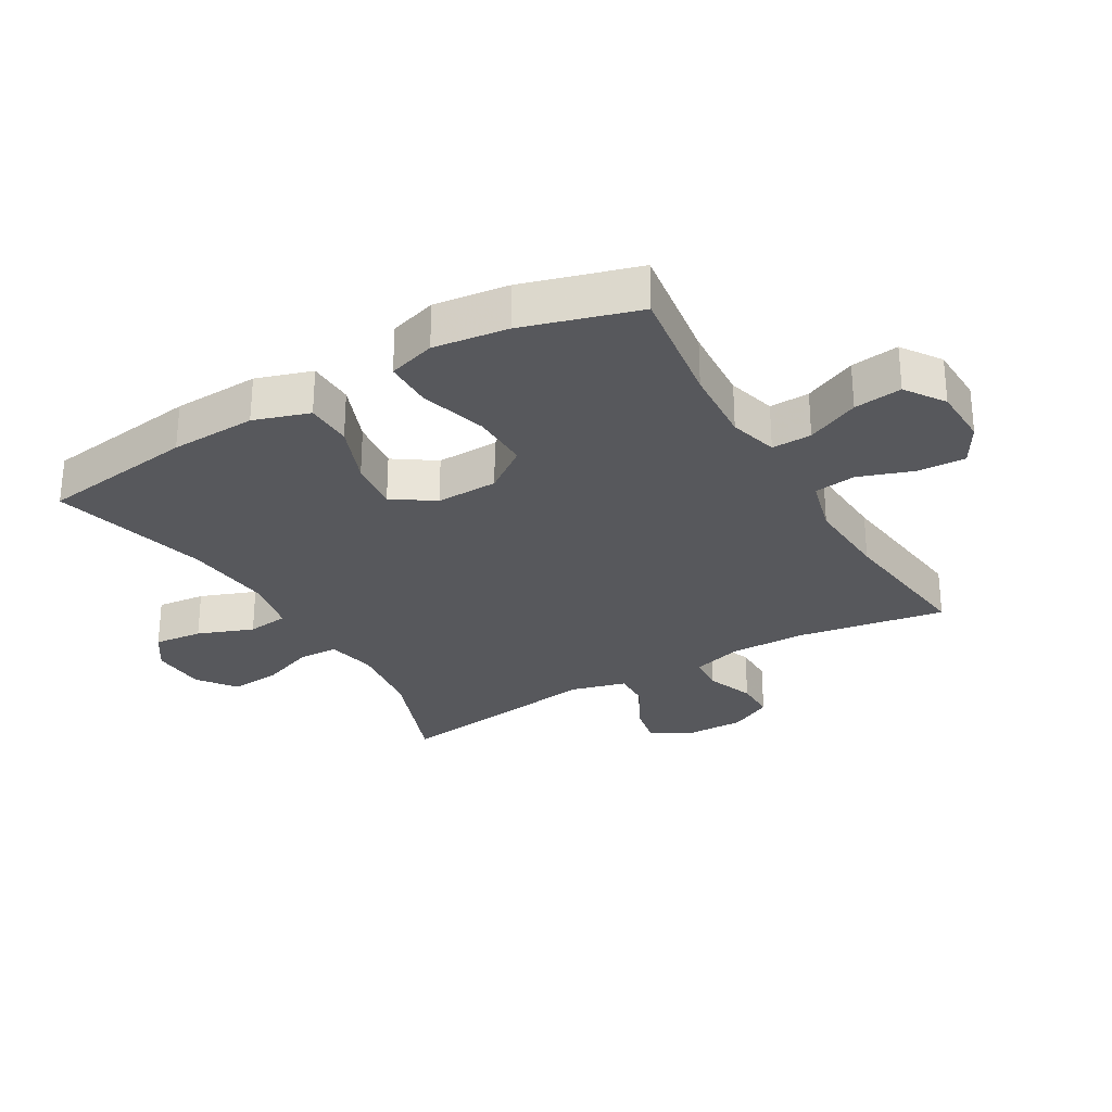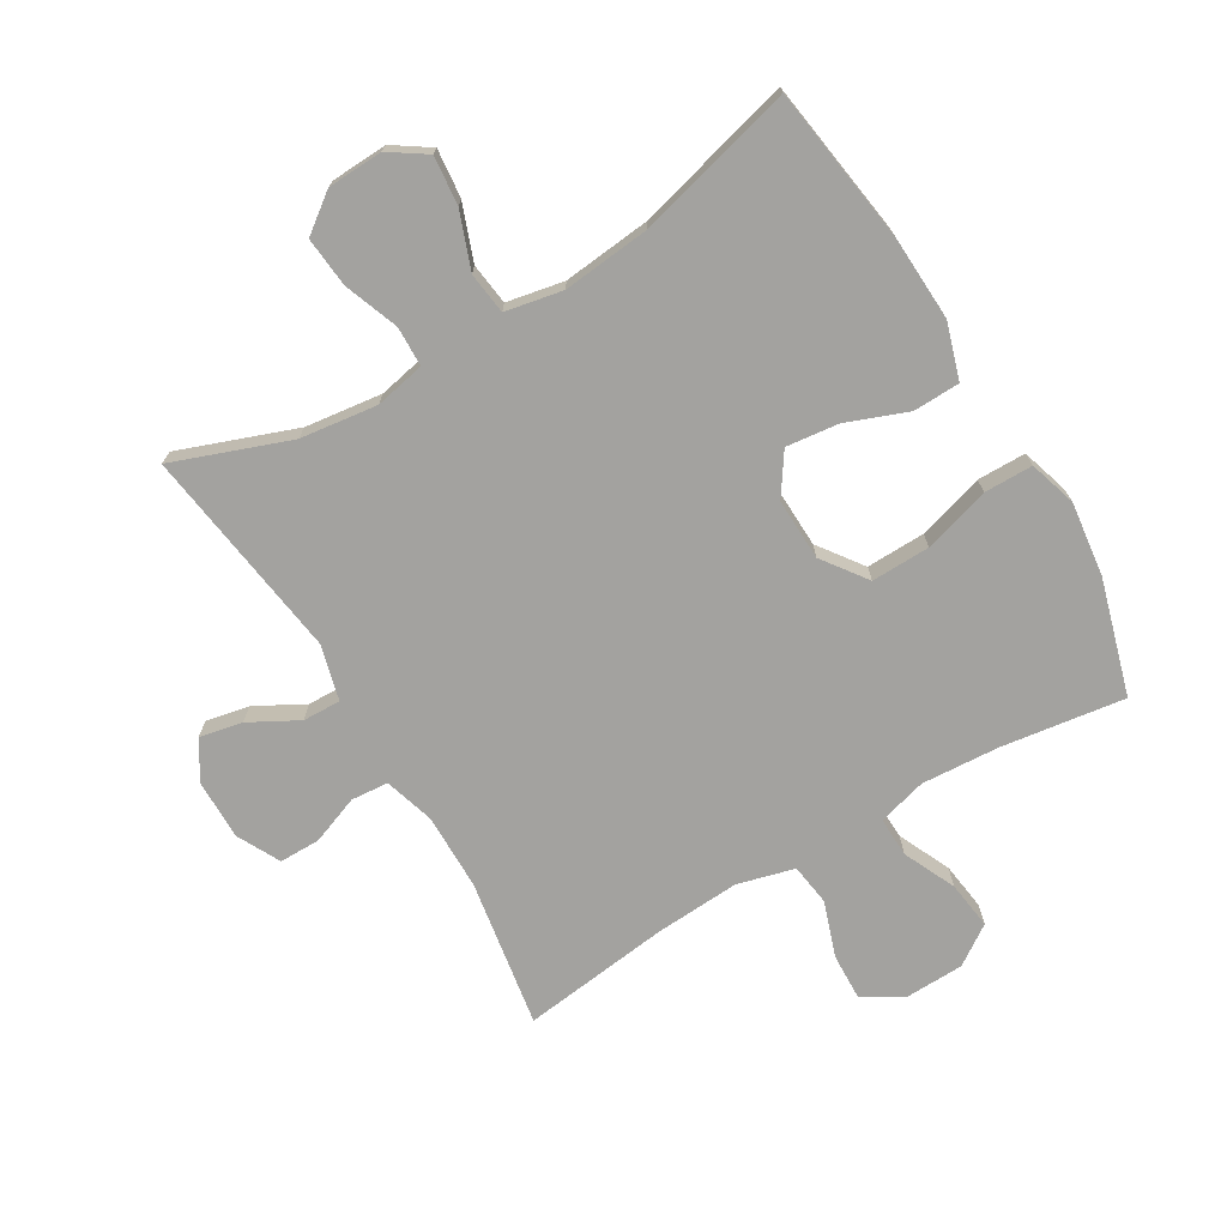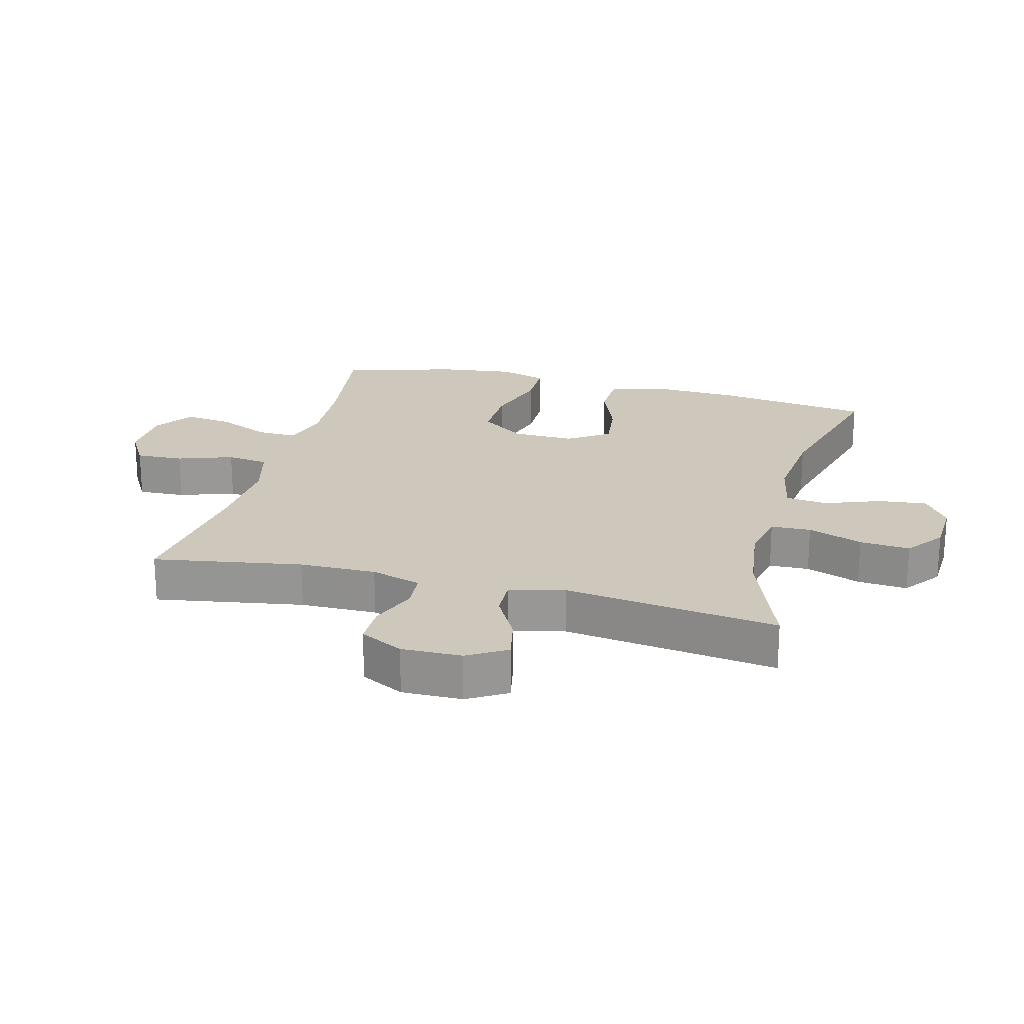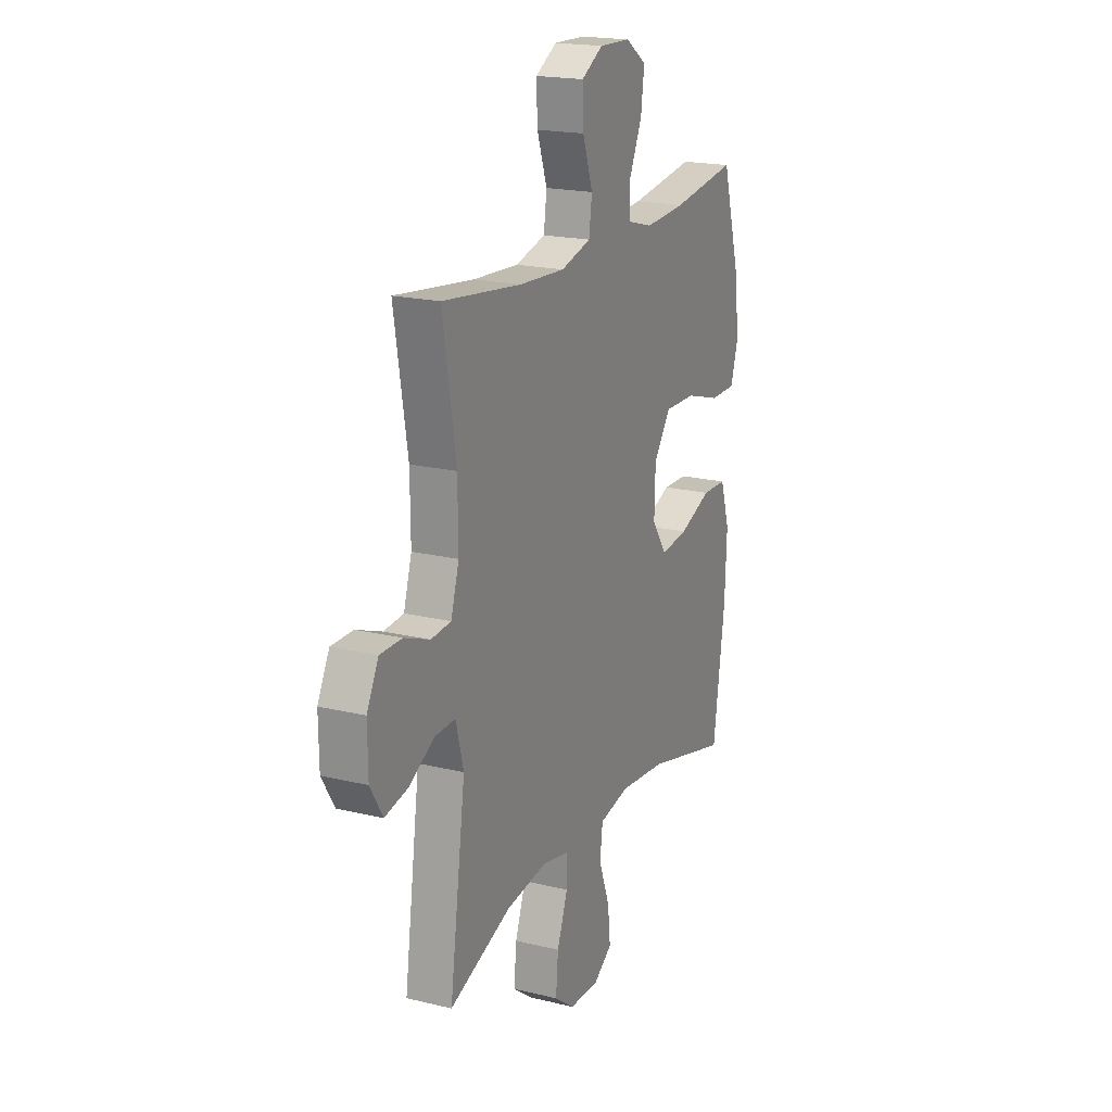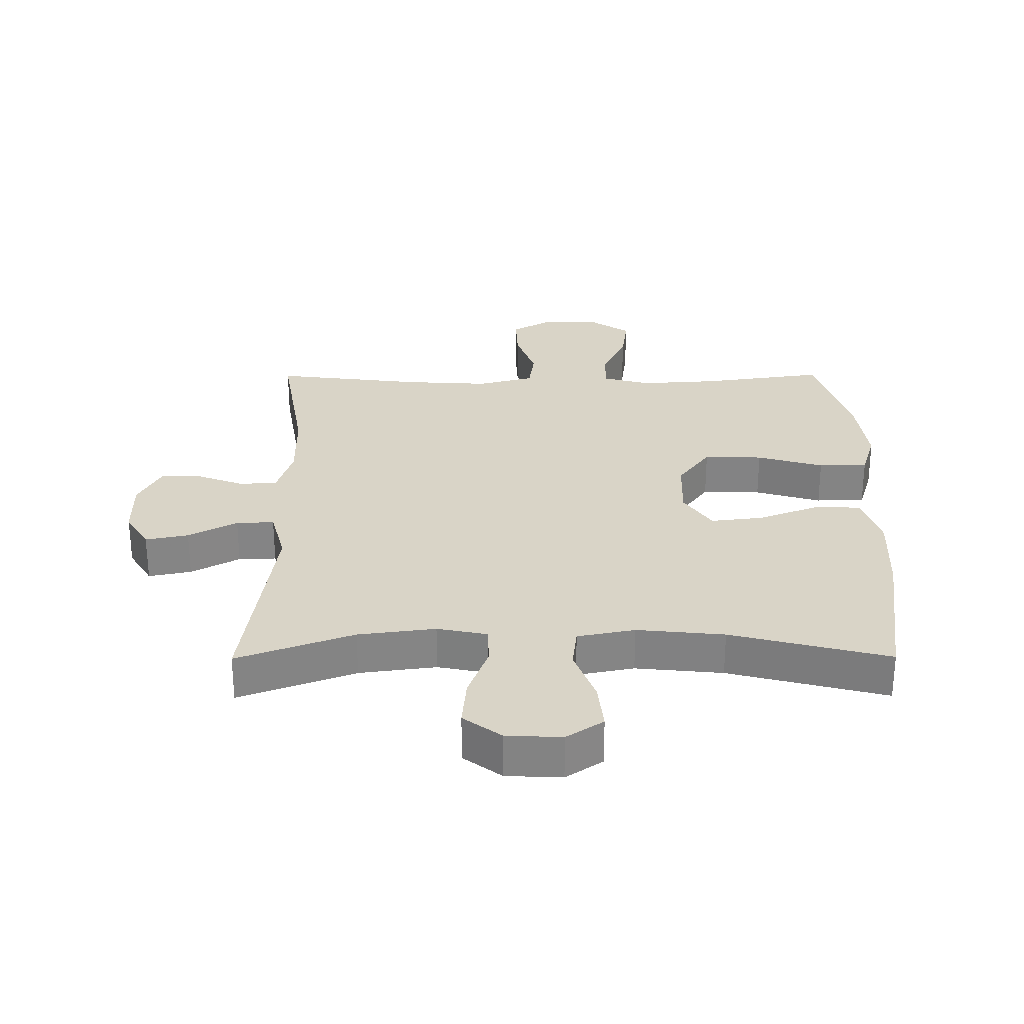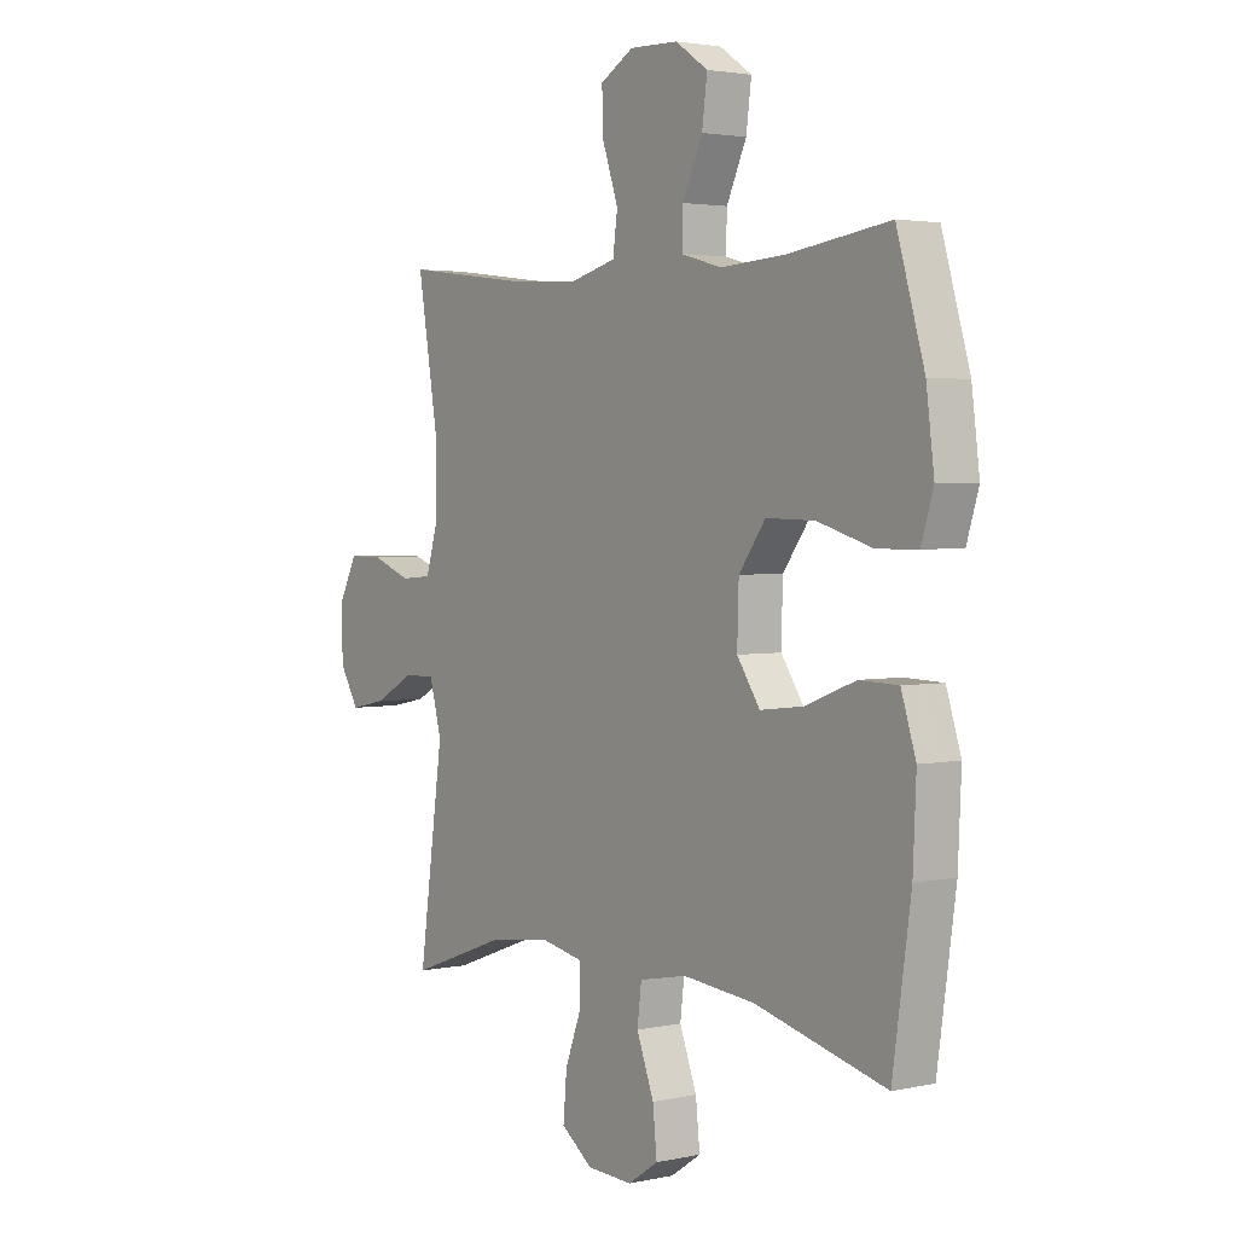
<metadata>
{"format":"obj","ext":"obj","renderer":"f3d","projection":"perspective","resolution":1024,"background":"white","views":[{"elev":-28.6,"azim":-59.8,"up":"+Y"},{"elev":-72.4,"azim":-149.2,"up":"+Y"},{"elev":21.8,"azim":104.6,"up":"+Y"},{"elev":19.3,"azim":114.5,"up":"+Z"},{"elev":28.7,"azim":179.7,"up":"+Y"},{"elev":2.9,"azim":-126.5,"up":"+Z"}]}
</metadata>
<code>
v 0.5 0.07 -0.5
v 0.316 0.07 -0.432
v 0.194 0.07 -0.416
v 0.115 0.07 -0.432
v 0.113 0.07 -0.495
v 0.145 0.07 -0.581
v 0.152 0.07 -0.66
v 0.092 0.07 -0.705
v 0.004 0.07 -0.709
v -0.054 0.07 -0.67
v -0.046 0.07 -0.593
v -0.013 0.07 -0.505
v -0.021 0.07 -0.439
v -0.112 0.07 -0.421
v -0.25 0.07 -0.435
v -0.5 0.07 -0.5
v -0.535 0.07 -0.254
v -0.541 0.07 -0.118
v -0.513 0.07 -0.03
v -0.439 0.07 -0.028
v -0.343 0.07 -0.065
v -0.26 0.07 -0.075
v -0.216 0.07 -0.01
v -0.219 0.07 0.088
v -0.27 0.07 0.158
v -0.363 0.07 0.156
v -0.468 0.07 0.125
v -0.545 0.07 0.126
v -0.568 0.07 0.201
v -0.553 0.07 0.319
v -0.5 0.07 0.5
v -0.305 0.07 0.472
v -0.182 0.07 0.464
v -0.105 0.07 0.485
v -0.107 0.07 0.548
v -0.145 0.07 0.631
v -0.155 0.07 0.707
v -0.093 0.07 0.749
v 0 0.07 0.752
v 0.064 0.07 0.715
v 0.061 0.07 0.64
v 0.031 0.07 0.553
v 0.04 0.07 0.487
v 0.13 0.07 0.463
v 0.265 0.07 0.471
v 0.5 0.07 0.5
v 0.461 0.07 0.266
v 0.46 0.07 0.145
v 0.484 0.07 0.066
v 0.543 0.07 0.061
v 0.619 0.07 0.09
v 0.684 0.07 0.09
v 0.719 0.07 0.022
v 0.718 0.07 -0.073
v 0.681 0.07 -0.134
v 0.613 0.07 -0.12
v 0.536 0.07 -0.078
v 0.476 0.07 -0.076
v 0.453 0.07 -0.163
v 0.5 0 -0.5
v 0.316 0 -0.432
v 0.194 0 -0.416
v 0.115 0 -0.432
v 0.113 0 -0.495
v 0.145 0 -0.581
v 0.152 0 -0.66
v 0.092 0 -0.705
v 0.004 0 -0.709
v -0.054 0 -0.67
v -0.046 0 -0.593
v -0.013 0 -0.505
v -0.021 0 -0.439
v -0.112 0 -0.421
v -0.25 0 -0.435
v -0.5 0 -0.5
v -0.535 0 -0.254
v -0.541 0 -0.118
v -0.513 0 -0.03
v -0.439 0 -0.028
v -0.343 0 -0.065
v -0.26 0 -0.075
v -0.216 0 -0.01
v -0.219 0 0.088
v -0.27 0 0.158
v -0.363 0 0.156
v -0.468 0 0.125
v -0.545 0 0.126
v -0.568 0 0.201
v -0.553 0 0.319
v -0.5 0 0.5
v -0.305 0 0.472
v -0.182 0 0.464
v -0.105 0 0.485
v -0.107 0 0.548
v -0.145 0 0.631
v -0.155 0 0.707
v -0.093 0 0.749
v 0 0 0.752
v 0.064 0 0.715
v 0.061 0 0.64
v 0.031 0 0.553
v 0.04 0 0.487
v 0.13 0 0.463
v 0.265 0 0.471
v 0.5 0 0.5
v 0.461 0 0.266
v 0.46 0 0.145
v 0.484 0 0.066
v 0.543 0 0.061
v 0.619 0 0.09
v 0.684 0 0.09
v 0.719 0 0.022
v 0.718 0 -0.073
v 0.681 0 -0.134
v 0.613 0 -0.12
v 0.536 0 -0.078
v 0.476 0 -0.076
v 0.453 0 -0.163
f 55 56 57
f 54 55 57
f 53 54 57
f 52 53 57
f 51 52 57
f 50 51 57
f 49 50 57 58
f 48 49 58 59
f 45 46 47
f 47 48 59
f 45 47 59
f 44 45 59
f 40 41 42
f 39 40 42
f 38 39 42
f 37 38 42
f 36 37 42
f 35 36 42
f 34 35 42 43
f 59 1 2
f 44 59 2
f 43 44 2
f 34 43 2
f 33 34 2
f 30 31 32
f 29 30 32
f 28 29 32
f 27 28 32
f 26 27 32
f 19 20 21
f 18 19 21
f 17 18 21
f 16 17 21
f 15 16 21
f 14 15 21 22
f 13 14 22 23
f 10 11 12
f 9 10 12
f 8 9 12
f 7 8 12
f 6 7 12
f 5 6 12
f 4 5 12 13
f 13 23 24
f 4 13 24
f 3 4 24
f 25 26 32 33
f 24 25 33
f 3 24 33
f 2 3 33
f 116 115 114
f 116 114 113
f 116 113 112
f 116 112 111
f 116 111 110
f 116 110 109
f 117 116 109 108
f 118 117 108 107
f 106 105 104
f 118 107 106
f 118 106 104
f 118 104 103
f 101 100 99
f 101 99 98
f 101 98 97
f 101 97 96
f 101 96 95
f 101 95 94
f 102 101 94 93
f 61 60 118
f 61 118 103
f 61 103 102
f 61 102 93
f 61 93 92
f 91 90 89
f 91 89 88
f 91 88 87
f 91 87 86
f 91 86 85
f 80 79 78
f 80 78 77
f 80 77 76
f 80 76 75
f 80 75 74
f 81 80 74 73
f 82 81 73 72
f 71 70 69
f 71 69 68
f 71 68 67
f 71 67 66
f 71 66 65
f 71 65 64
f 72 71 64 63
f 83 82 72
f 83 72 63
f 83 63 62
f 92 91 85 84
f 92 84 83
f 92 83 62
f 92 62 61
f 1 60 61 2
f 2 61 62 3
f 3 62 63 4
f 4 63 64 5
f 5 64 65 6
f 6 65 66 7
f 7 66 67 8
f 8 67 68 9
f 9 68 69 10
f 10 69 70 11
f 11 70 71 12
f 12 71 72 13
f 13 72 73 14
f 14 73 74 15
f 15 74 75 16
f 16 75 76 17
f 17 76 77 18
f 18 77 78 19
f 19 78 79 20
f 20 79 80 21
f 21 80 81 22
f 22 81 82 23
f 23 82 83 24
f 24 83 84 25
f 25 84 85 26
f 26 85 86 27
f 27 86 87 28
f 28 87 88 29
f 29 88 89 30
f 30 89 90 31
f 31 90 91 32
f 32 91 92 33
f 33 92 93 34
f 34 93 94 35
f 35 94 95 36
f 36 95 96 37
f 37 96 97 38
f 38 97 98 39
f 39 98 99 40
f 40 99 100 41
f 41 100 101 42
f 42 101 102 43
f 43 102 103 44
f 44 103 104 45
f 45 104 105 46
f 46 105 106 47
f 47 106 107 48
f 48 107 108 49
f 49 108 109 50
f 50 109 110 51
f 51 110 111 52
f 52 111 112 53
f 53 112 113 54
f 54 113 114 55
f 55 114 115 56
f 56 115 116 57
f 57 116 117 58
f 58 117 118 59
f 59 118 60 1

</code>
